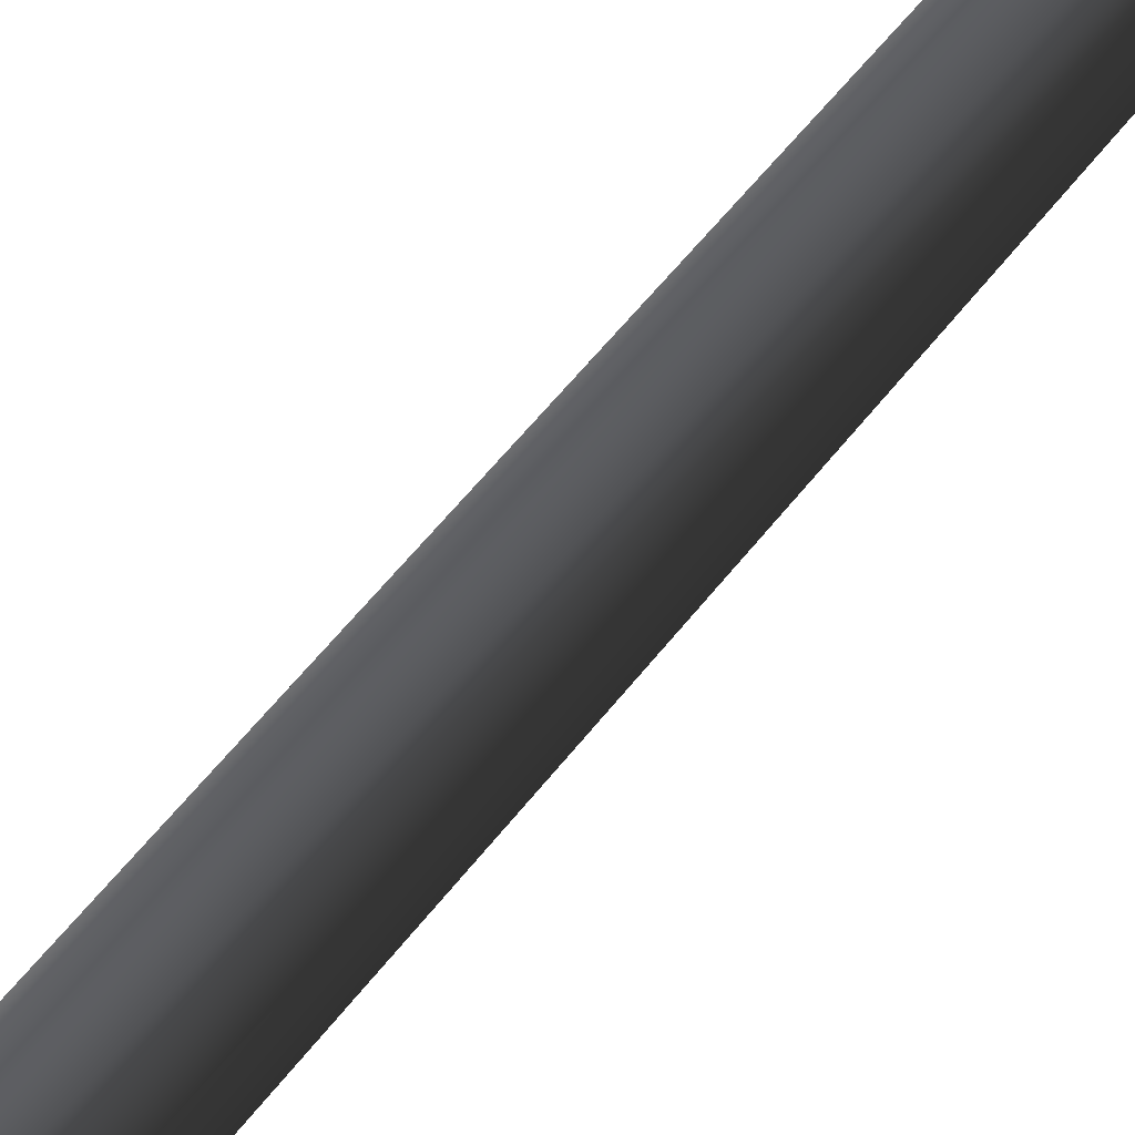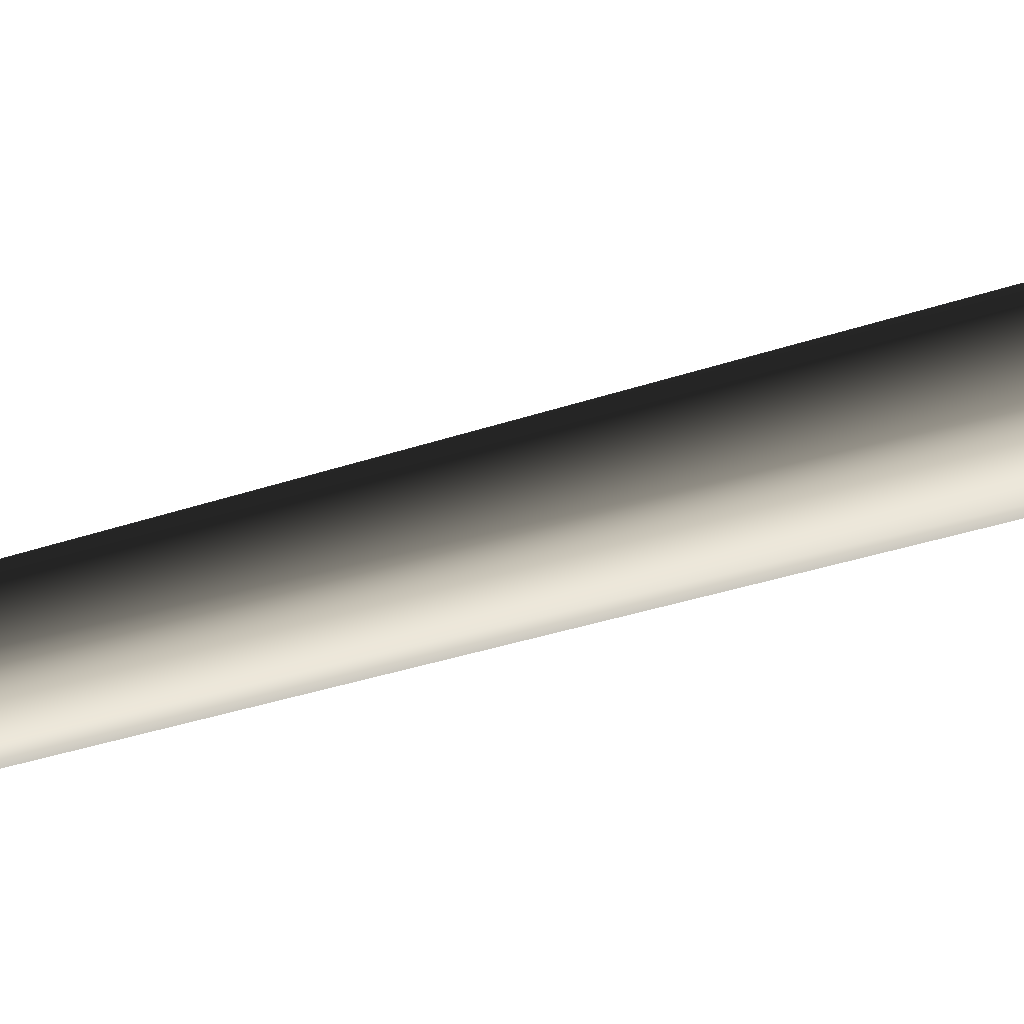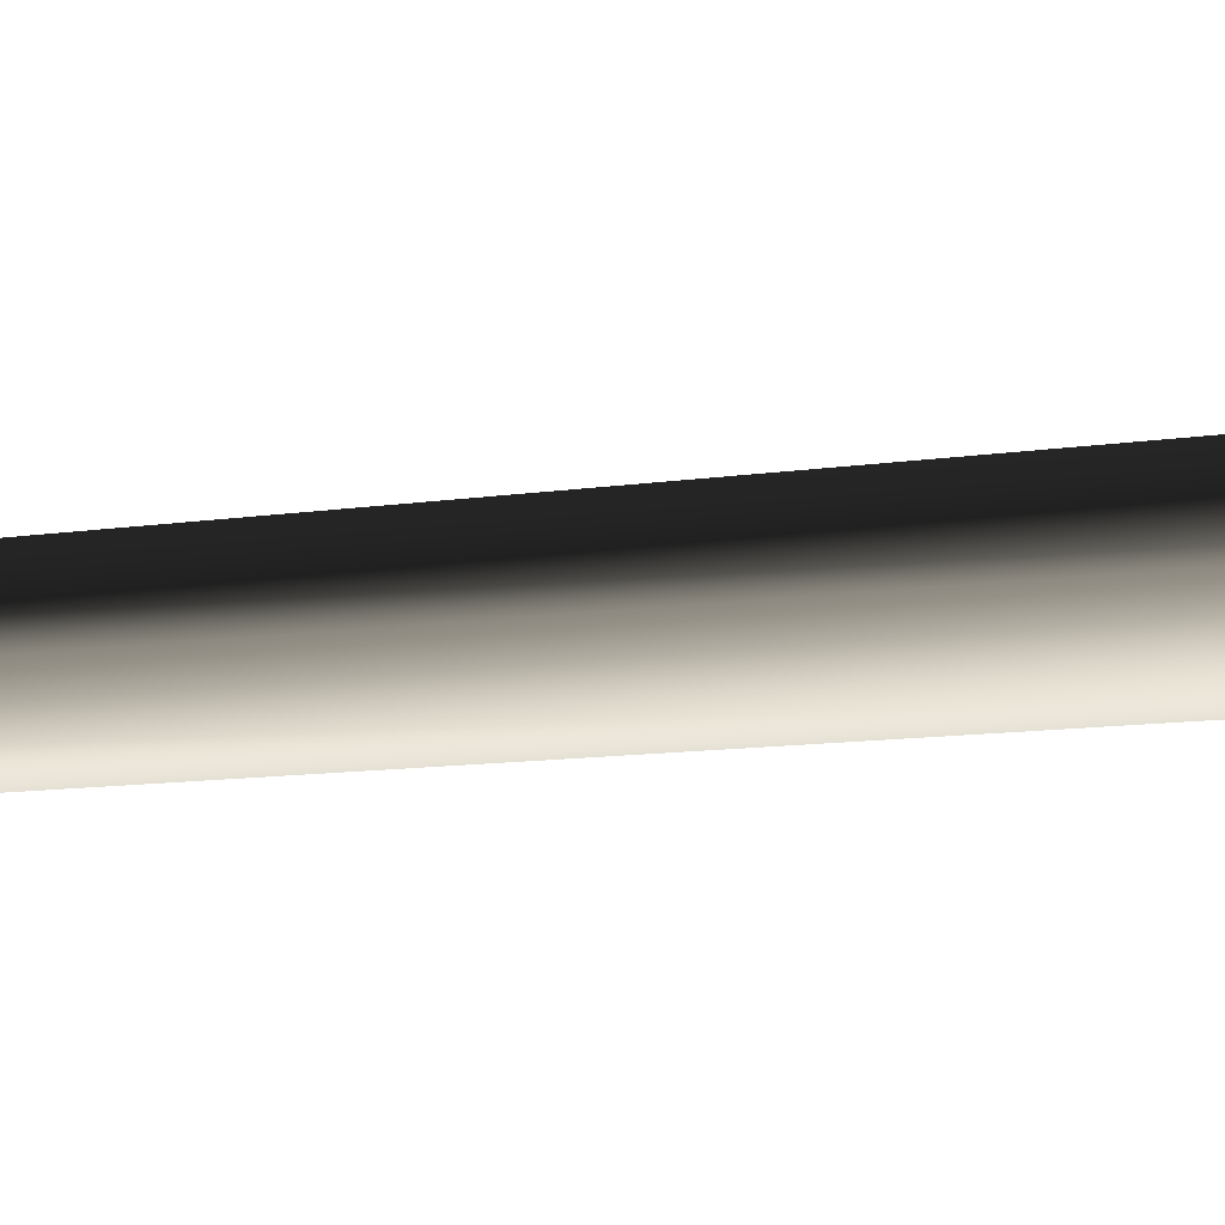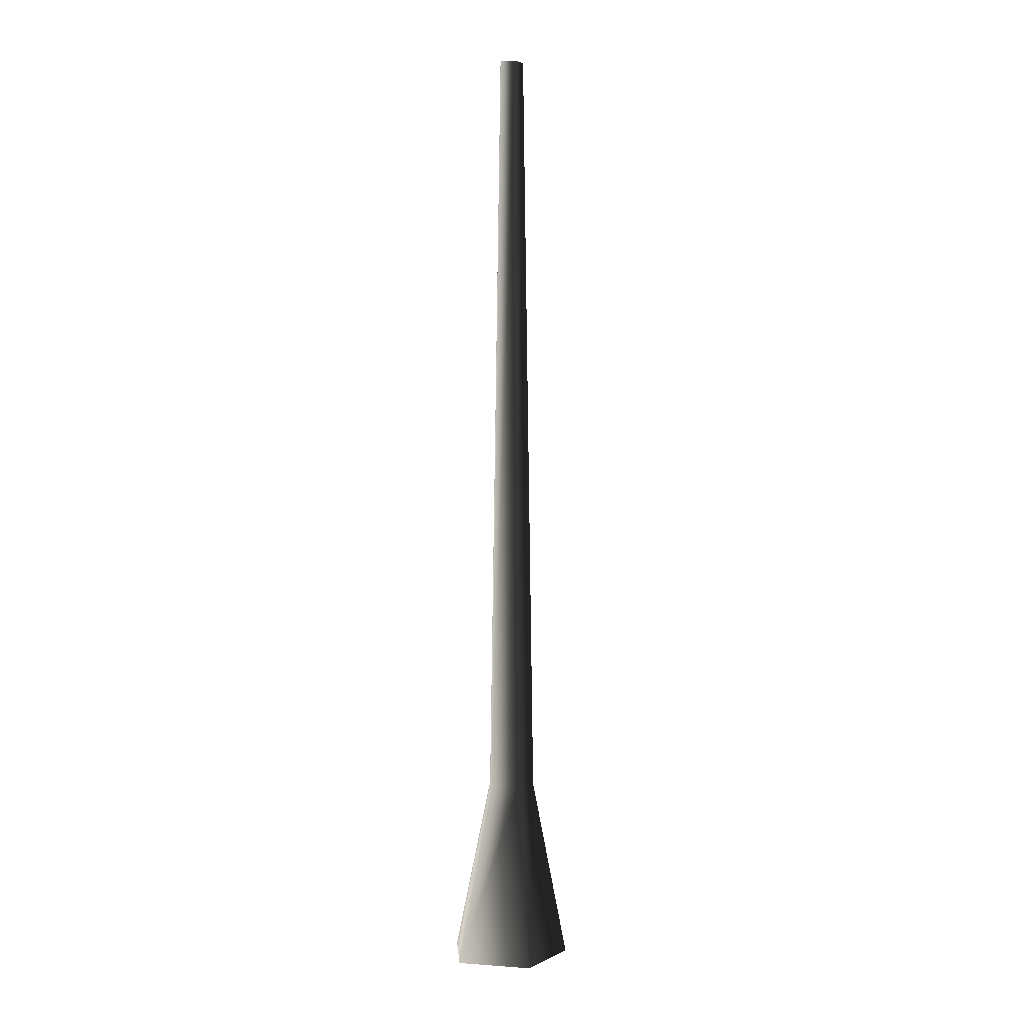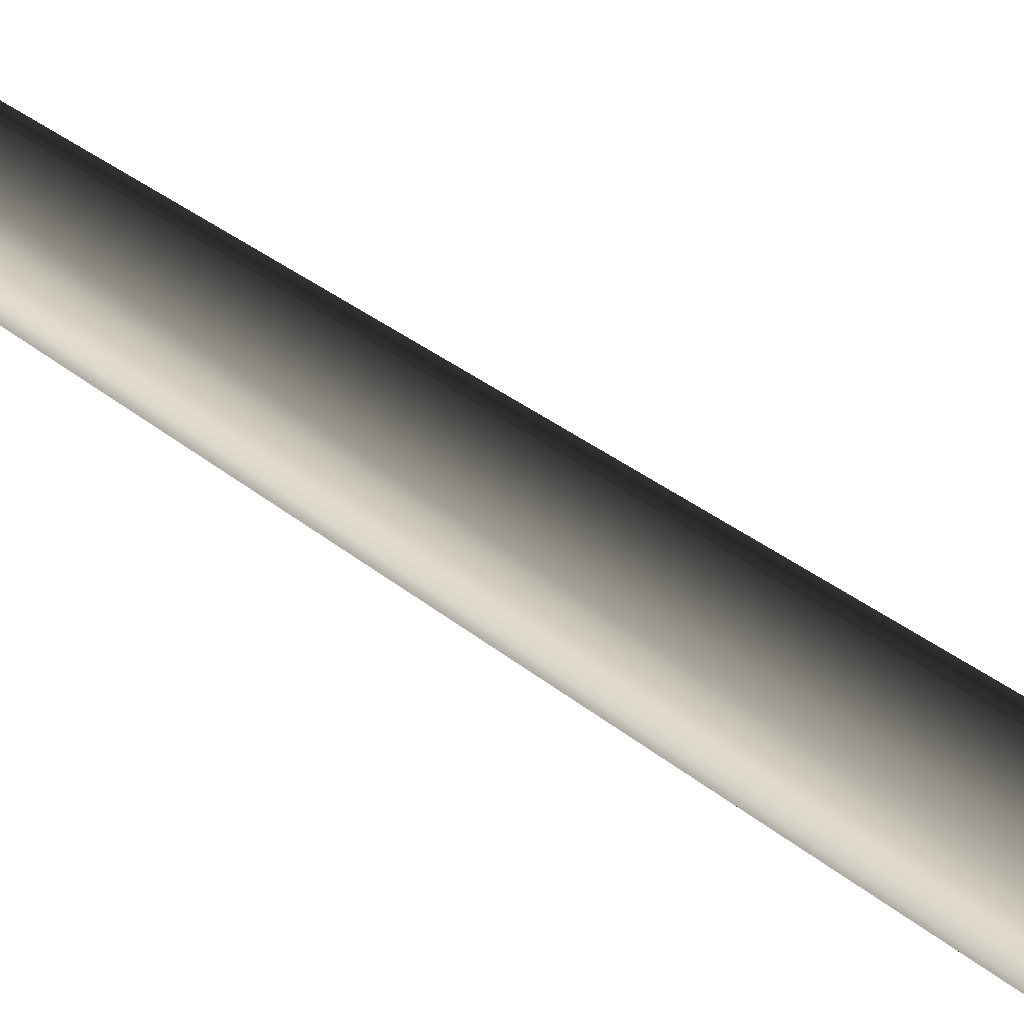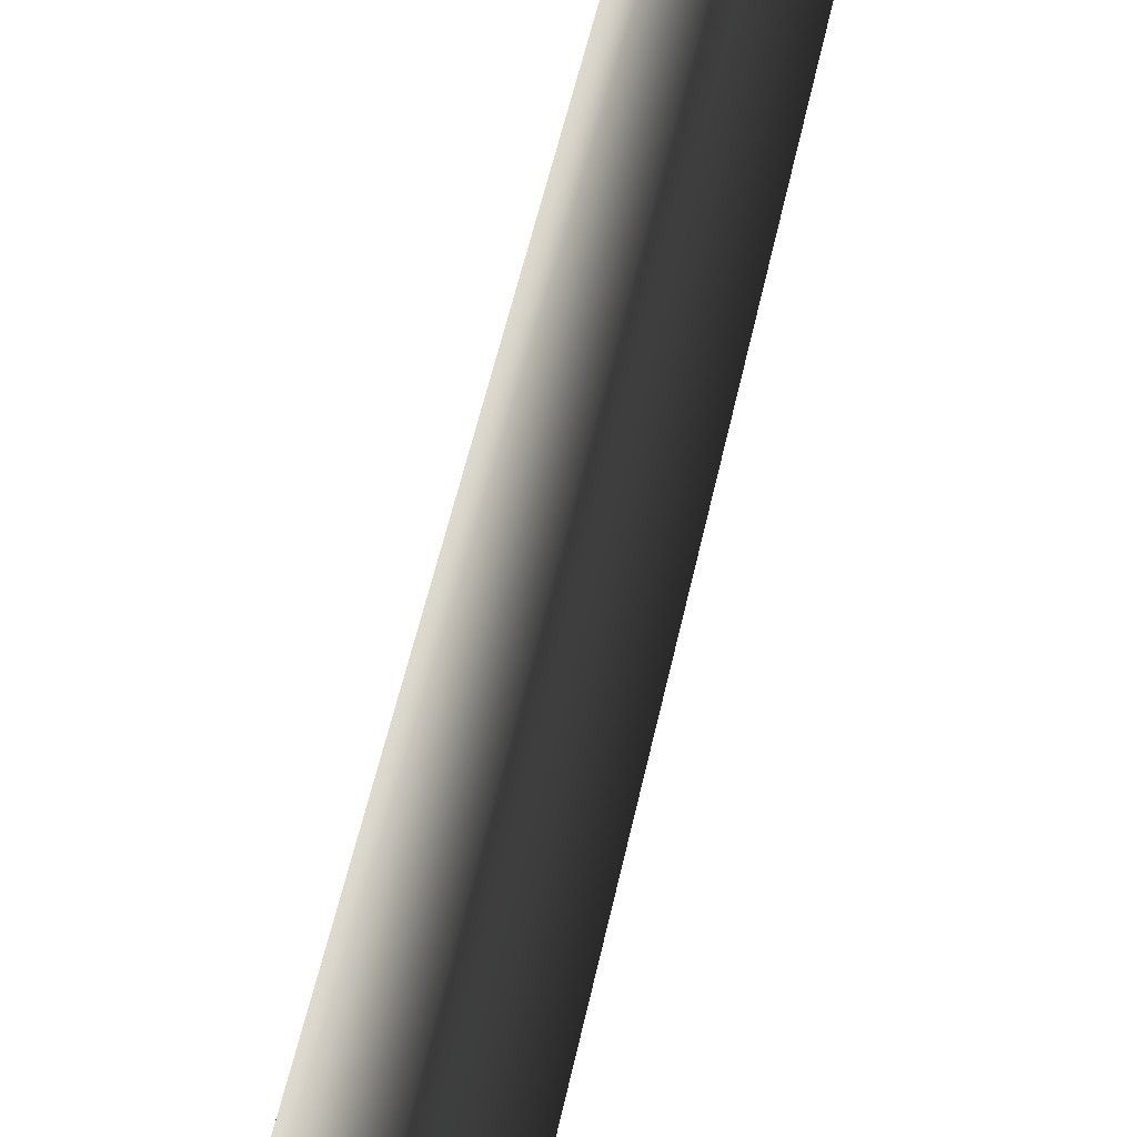
<metadata>
{"format":"obj","ext":"obj","renderer":"f3d","projection":"perspective","resolution":1024,"background":"white","views":[{"elev":-44.1,"azim":147.9,"up":"+Z"},{"elev":34.7,"azim":-114.5,"up":"+Z"},{"elev":11.2,"azim":-110.6,"up":"+Z"},{"elev":2.4,"azim":-93.7,"up":"+Y"},{"elev":36.3,"azim":-44.0,"up":"+Z"},{"elev":66.4,"azim":13.7,"up":"+Z"}]}
</metadata>
<code>
v 0.1325 -0.04438 0.02974
v 0.0521 0.3509 0.0117
v 0.0322 0.3509 -0.04955
v 0.08187 -0.04438 -0.126
v -0.0322 0.3509 -0.04955
v -0.08187 -0.04438 -0.126
v -0.0521 0.3509 0.0117
v -0.1325 -0.04438 0.02974
v -2.201e-08 0.3509 0.04955
v 1.326e-08 -0.04438 0.126
v 0.0521 0.3509 0.0117
v 0.1325 -0.04438 0.02974
v -0.01652 2.018 -0.02542
v 0.01652 2.018 -0.02542
v 0.02672 2.018 0.005999
v 0.02672 2.018 0.005999
v -9.64e-09 2.018 0.02542
v -0.02672 2.018 0.005999
g Tree_conf1_895_216
f 1 3 2
f 1 4 3
f 4 5 3
f 4 6 5
f 6 7 5
f 6 8 7
f 8 9 7
f 8 10 9
f 10 11 9
f 10 12 11
f 3 5 13
f 3 13 14
f 2 3 14
f 2 14 15
f 9 11 16
f 9 16 17
f 7 9 17
f 7 17 18
f 5 18 13
f 5 7 18

</code>
